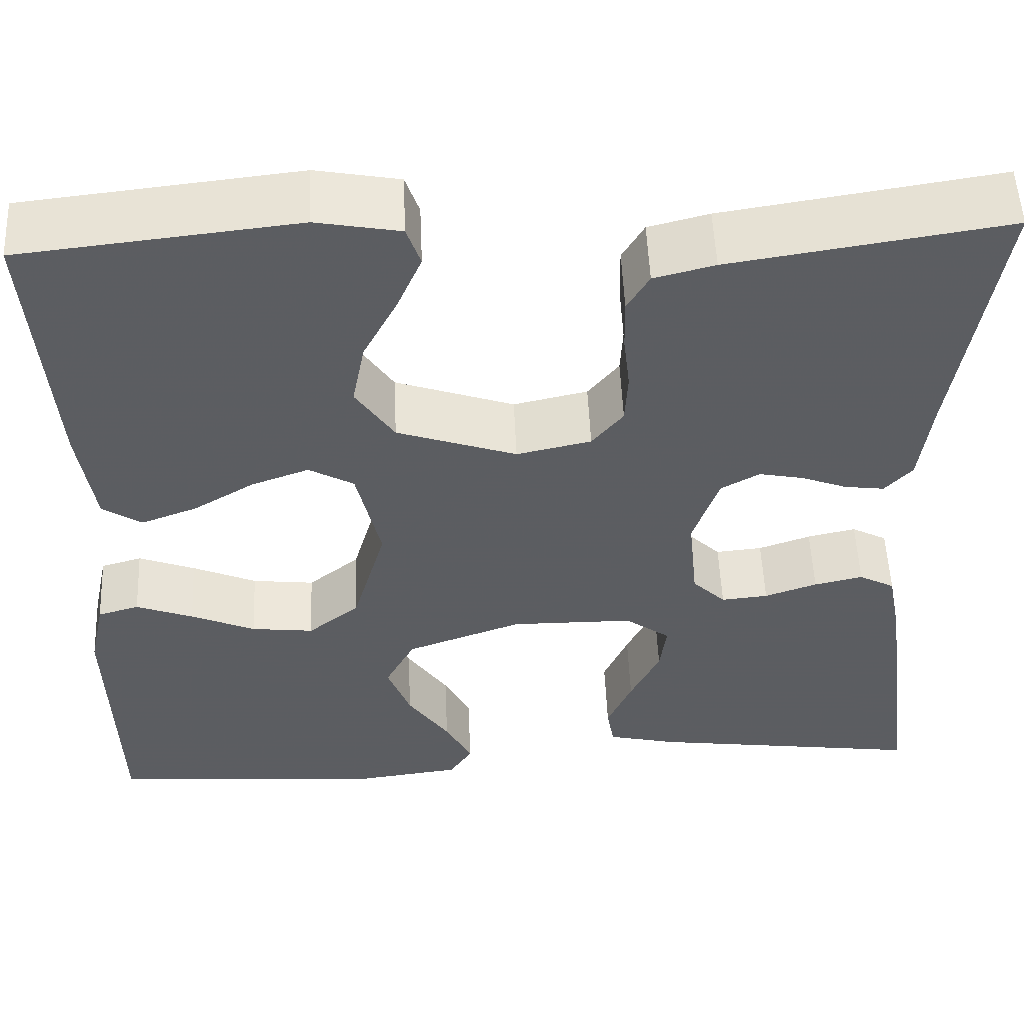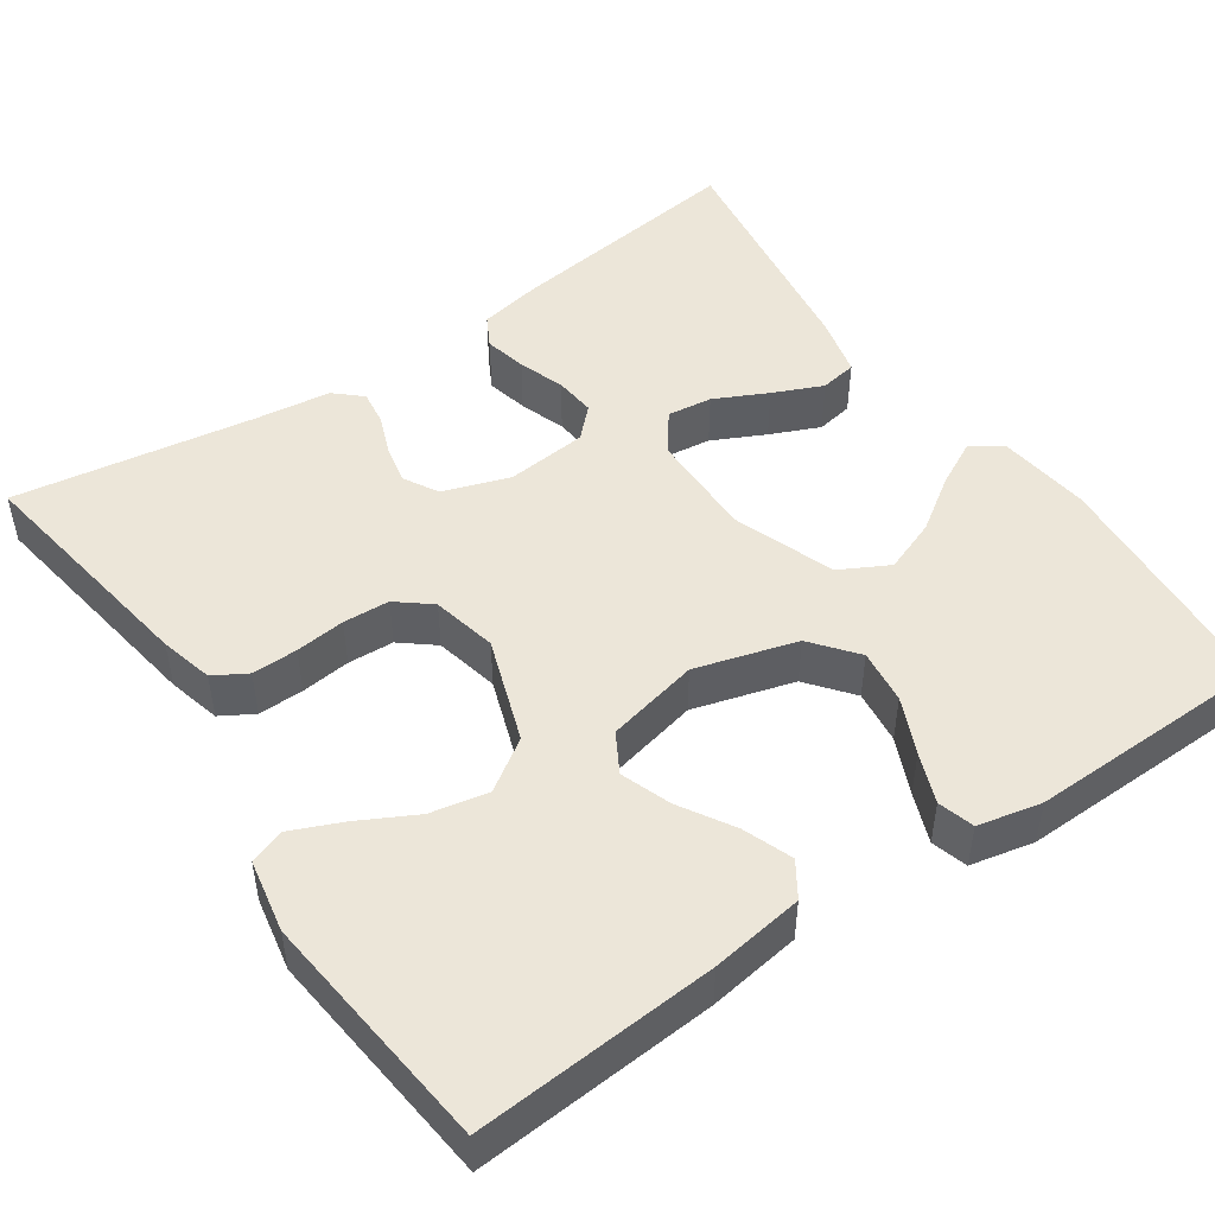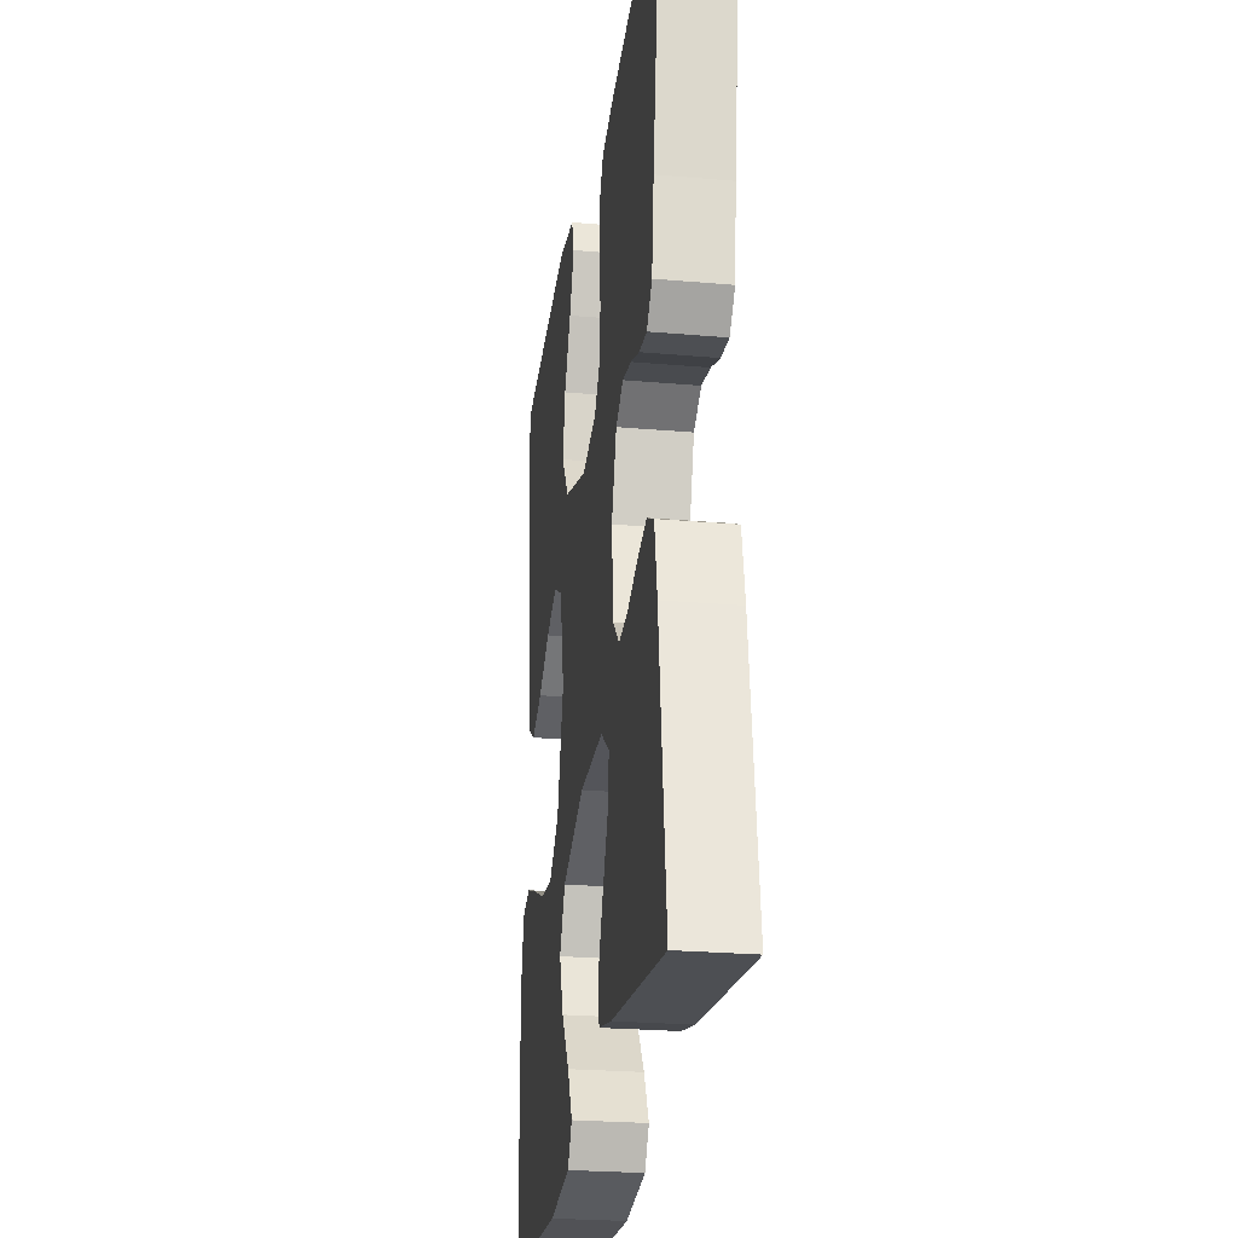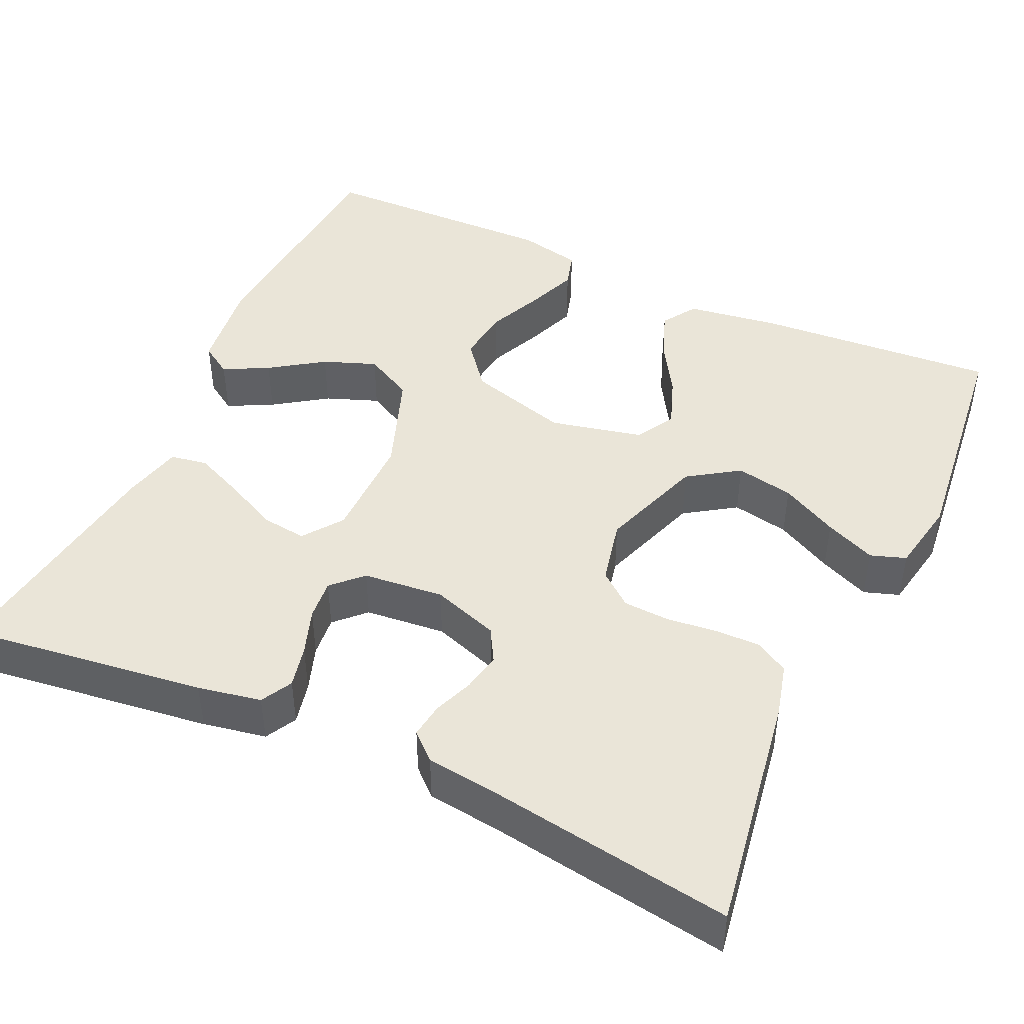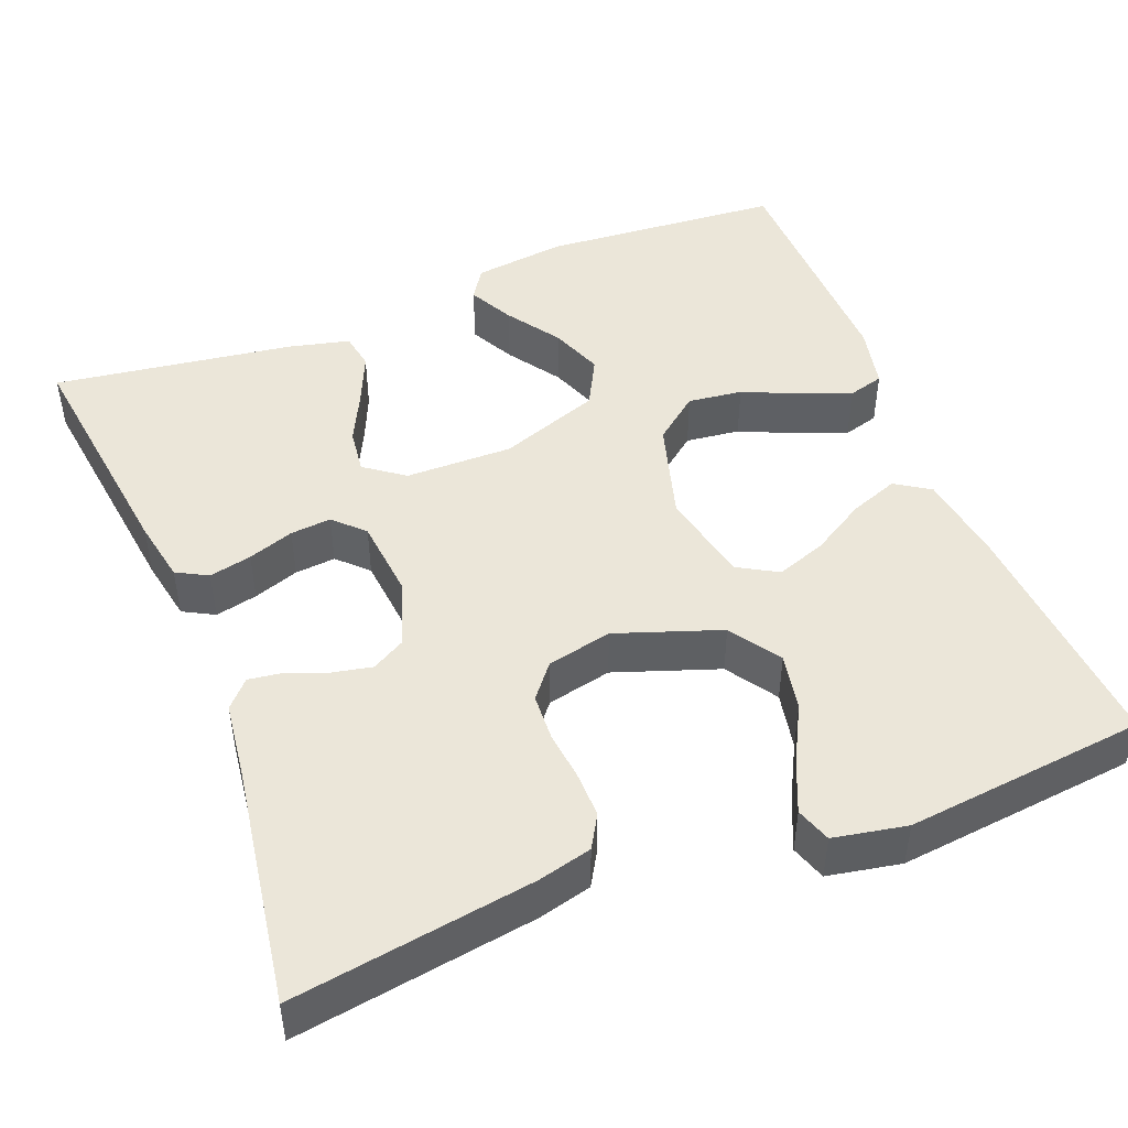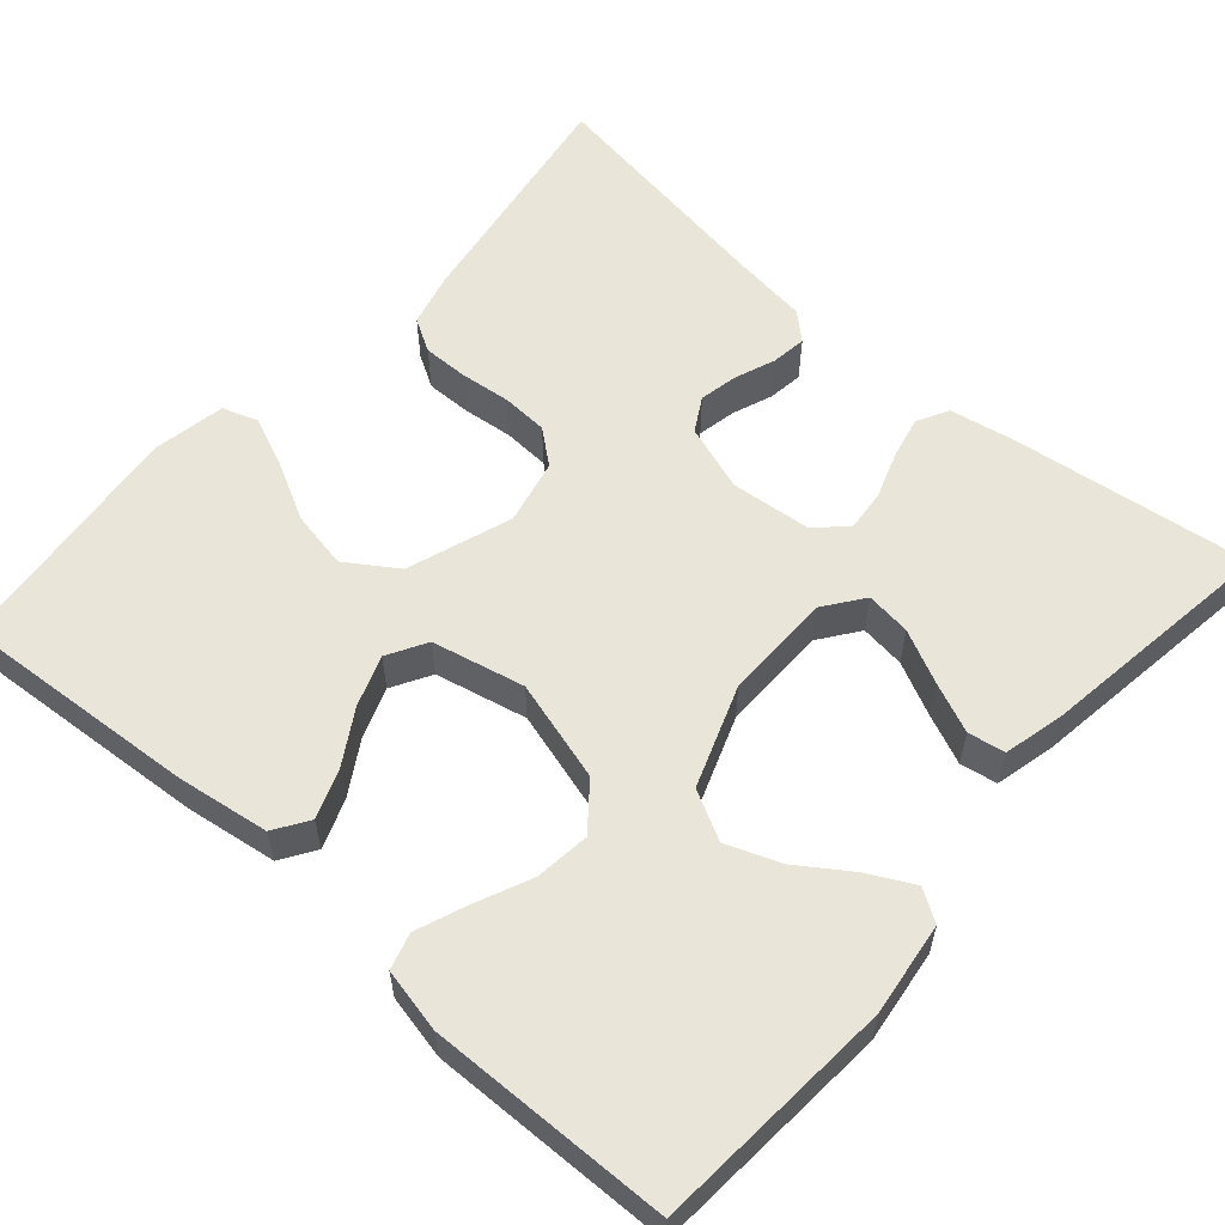
<metadata>
{"format":"obj","ext":"obj","renderer":"f3d","projection":"perspective","resolution":1024,"background":"white","views":[{"elev":53.4,"azim":177.5,"up":"+Z"},{"elev":48.7,"azim":55.7,"up":"+Y"},{"elev":-25.5,"azim":-98.0,"up":"+Z"},{"elev":45.2,"azim":-65.2,"up":"+Y"},{"elev":46.9,"azim":-21.4,"up":"+Y"},{"elev":58.1,"azim":131.3,"up":"+Y"}]}
</metadata>
<code>
v 0.5 0.07 0.5
v 0.478 0.07 0.2
v 0.461 0.07 0.085
v 0.418 0.07 0.057
v 0.357 0.07 0.08
v 0.291 0.07 0.12
v 0.228 0.07 0.143
v 0.179 0.07 0.115
v 0.153 0.07 0
v 0.189 0.07 -0.126
v 0.245 0.07 -0.171
v 0.313 0.07 -0.163
v 0.383 0.07 -0.132
v 0.445 0.07 -0.108
v 0.49 0.07 -0.121
v 0.507 0.07 -0.2
v 0.5 0.07 -0.5
v 0.2 0.07 -0.522
v 0.084 0.07 -0.507
v 0.059 0.07 -0.468
v 0.088 0.07 -0.412
v 0.133 0.07 -0.346
v 0.158 0.07 -0.28
v 0.126 0.07 -0.219
v 0 0.07 -0.173
v -0.134 0.07 -0.174
v -0.183 0.07 -0.21
v -0.176 0.07 -0.266
v -0.144 0.07 -0.332
v -0.117 0.07 -0.394
v -0.125 0.07 -0.44
v -0.2 0.07 -0.458
v -0.5 0.07 -0.5
v -0.461 0.07 -0.2
v -0.446 0.07 -0.121
v -0.407 0.07 -0.1
v -0.354 0.07 -0.112
v -0.297 0.07 -0.132
v -0.246 0.07 -0.137
v -0.21 0.07 -0.101
v -0.2 0.07 0
v -0.228 0.07 0.083
v -0.27 0.07 0.107
v -0.319 0.07 0.097
v -0.368 0.07 0.078
v -0.412 0.07 0.072
v -0.442 0.07 0.105
v -0.454 0.07 0.2
v -0.5 0.07 0.5
v -0.2 0.07 0.453
v -0.134 0.07 0.436
v -0.11 0.07 0.395
v -0.111 0.07 0.338
v -0.118 0.07 0.276
v -0.115 0.07 0.218
v -0.081 0.07 0.176
v 0 0.07 0.158
v 0.13 0.07 0.203
v 0.172 0.07 0.266
v 0.158 0.07 0.338
v 0.121 0.07 0.409
v 0.094 0.07 0.472
v 0.109 0.07 0.516
v 0.2 0.07 0.533
v 0.5 0 0.5
v 0.478 0 0.2
v 0.461 0 0.085
v 0.418 0 0.057
v 0.357 0 0.08
v 0.291 0 0.12
v 0.228 0 0.143
v 0.179 0 0.115
v 0.153 0 0
v 0.189 0 -0.126
v 0.245 0 -0.171
v 0.313 0 -0.163
v 0.383 0 -0.132
v 0.445 0 -0.108
v 0.49 0 -0.121
v 0.507 0 -0.2
v 0.5 0 -0.5
v 0.2 0 -0.522
v 0.084 0 -0.507
v 0.059 0 -0.468
v 0.088 0 -0.412
v 0.133 0 -0.346
v 0.158 0 -0.28
v 0.126 0 -0.219
v 0 0 -0.173
v -0.134 0 -0.174
v -0.183 0 -0.21
v -0.176 0 -0.266
v -0.144 0 -0.332
v -0.117 0 -0.394
v -0.125 0 -0.44
v -0.2 0 -0.458
v -0.5 0 -0.5
v -0.461 0 -0.2
v -0.446 0 -0.121
v -0.407 0 -0.1
v -0.354 0 -0.112
v -0.297 0 -0.132
v -0.246 0 -0.137
v -0.21 0 -0.101
v -0.2 0 0
v -0.228 0 0.083
v -0.27 0 0.107
v -0.319 0 0.097
v -0.368 0 0.078
v -0.412 0 0.072
v -0.442 0 0.105
v -0.454 0 0.2
v -0.5 0 0.5
v -0.2 0 0.453
v -0.134 0 0.436
v -0.11 0 0.395
v -0.111 0 0.338
v -0.118 0 0.276
v -0.115 0 0.218
v -0.081 0 0.176
v 0 0 0.158
v 0.13 0 0.203
v 0.172 0 0.266
v 0.158 0 0.338
v 0.121 0 0.409
v 0.094 0 0.472
v 0.109 0 0.516
v 0.2 0 0.533
f 4 5 6
f 3 4 6
f 2 3 6
f 1 2 6
f 64 1 6
f 63 64 6
f 62 63 6
f 61 62 6
f 60 61 6
f 59 60 6 7
f 58 59 7 8
f 57 58 8 9
f 56 57 9 10
f 52 53 54
f 51 52 54
f 50 51 54
f 49 50 54
f 48 49 54
f 48 54 55
f 47 48 55
f 46 47 55
f 45 46 55
f 44 45 55
f 43 44 55 56
f 36 37 38
f 35 36 38
f 34 35 38
f 33 34 38
f 32 33 38
f 31 32 38
f 30 31 38
f 29 30 38
f 28 29 38
f 27 28 38 39
f 26 27 39 40
f 20 21 22
f 19 20 22
f 18 19 22
f 17 18 22
f 16 17 22
f 15 16 22
f 14 15 22
f 13 14 22
f 12 13 22
f 11 12 22 23
f 10 11 23 24
f 42 43 56 10
f 10 24 25
f 42 10 25
f 41 42 25
f 25 26 40 41
f 70 69 68
f 70 68 67
f 70 67 66
f 70 66 65
f 70 65 128
f 70 128 127
f 70 127 126
f 70 126 125
f 70 125 124
f 71 70 124 123
f 72 71 123 122
f 73 72 122 121
f 74 73 121 120
f 118 117 116
f 118 116 115
f 118 115 114
f 118 114 113
f 118 113 112
f 119 118 112
f 119 112 111
f 119 111 110
f 119 110 109
f 119 109 108
f 120 119 108 107
f 102 101 100
f 102 100 99
f 102 99 98
f 102 98 97
f 102 97 96
f 102 96 95
f 102 95 94
f 102 94 93
f 102 93 92
f 103 102 92 91
f 104 103 91 90
f 86 85 84
f 86 84 83
f 86 83 82
f 86 82 81
f 86 81 80
f 86 80 79
f 86 79 78
f 86 78 77
f 86 77 76
f 87 86 76 75
f 88 87 75 74
f 74 120 107 106
f 89 88 74
f 89 74 106
f 89 106 105
f 105 104 90 89
f 1 65 66 2
f 2 66 67 3
f 3 67 68 4
f 4 68 69 5
f 5 69 70 6
f 6 70 71 7
f 7 71 72 8
f 8 72 73 9
f 9 73 74 10
f 10 74 75 11
f 11 75 76 12
f 12 76 77 13
f 13 77 78 14
f 14 78 79 15
f 15 79 80 16
f 16 80 81 17
f 17 81 82 18
f 18 82 83 19
f 19 83 84 20
f 20 84 85 21
f 21 85 86 22
f 22 86 87 23
f 23 87 88 24
f 24 88 89 25
f 25 89 90 26
f 26 90 91 27
f 27 91 92 28
f 28 92 93 29
f 29 93 94 30
f 30 94 95 31
f 31 95 96 32
f 32 96 97 33
f 33 97 98 34
f 34 98 99 35
f 35 99 100 36
f 36 100 101 37
f 37 101 102 38
f 38 102 103 39
f 39 103 104 40
f 40 104 105 41
f 41 105 106 42
f 42 106 107 43
f 43 107 108 44
f 44 108 109 45
f 45 109 110 46
f 46 110 111 47
f 47 111 112 48
f 48 112 113 49
f 49 113 114 50
f 50 114 115 51
f 51 115 116 52
f 52 116 117 53
f 53 117 118 54
f 54 118 119 55
f 55 119 120 56
f 56 120 121 57
f 57 121 122 58
f 58 122 123 59
f 59 123 124 60
f 60 124 125 61
f 61 125 126 62
f 62 126 127 63
f 63 127 128 64
f 64 128 65 1

</code>
